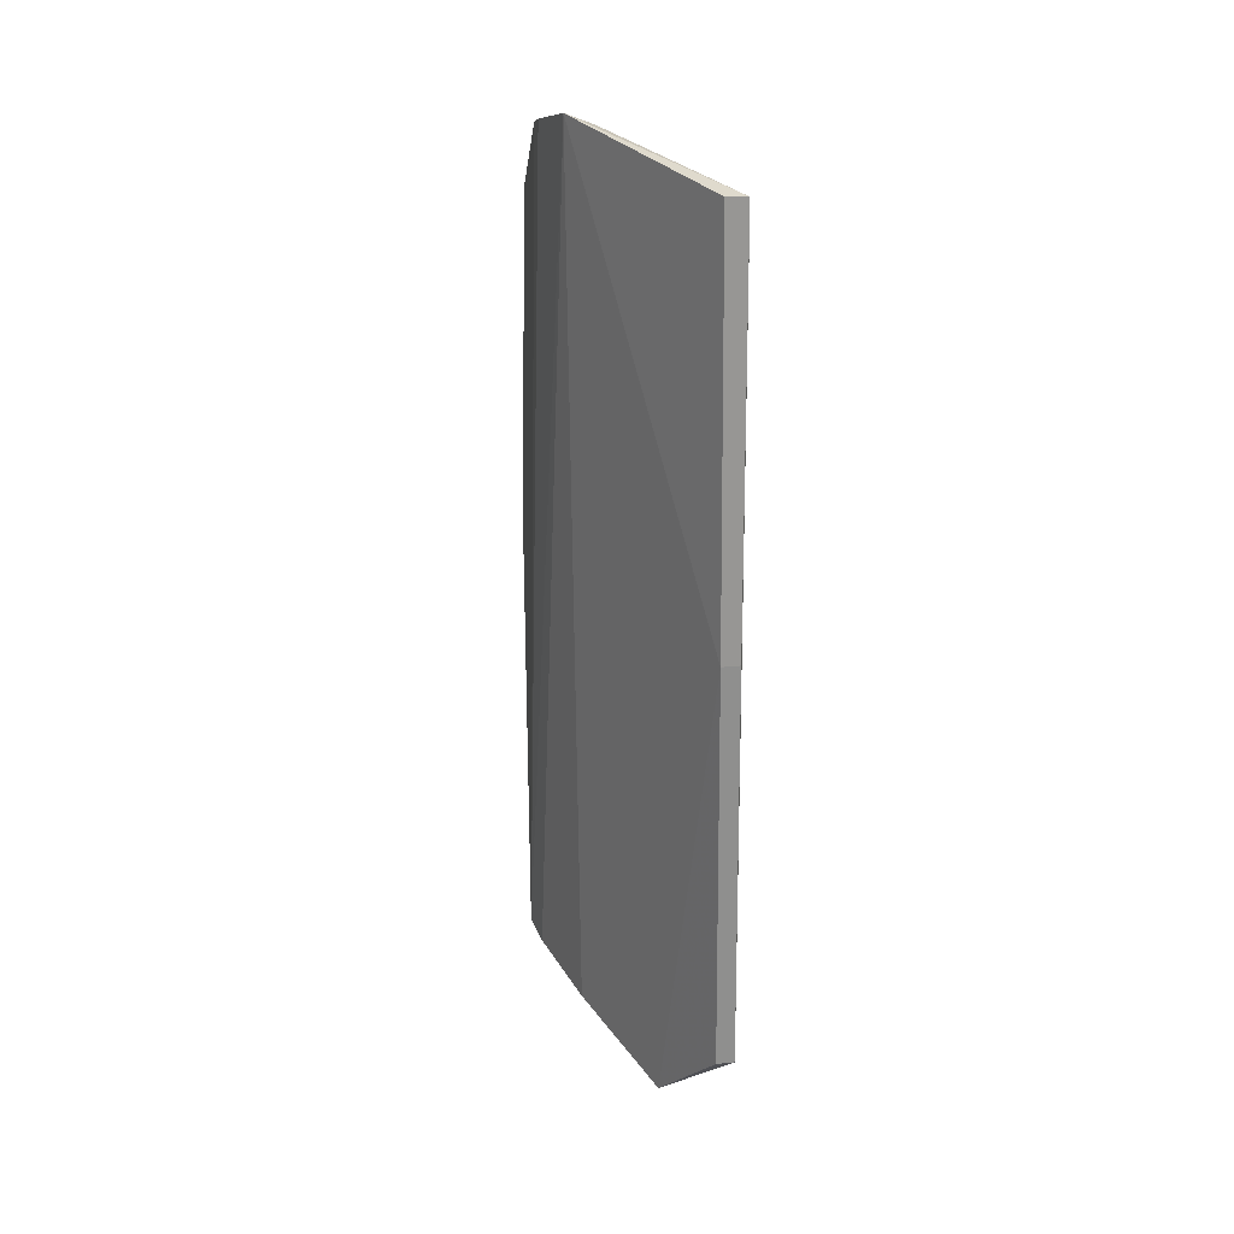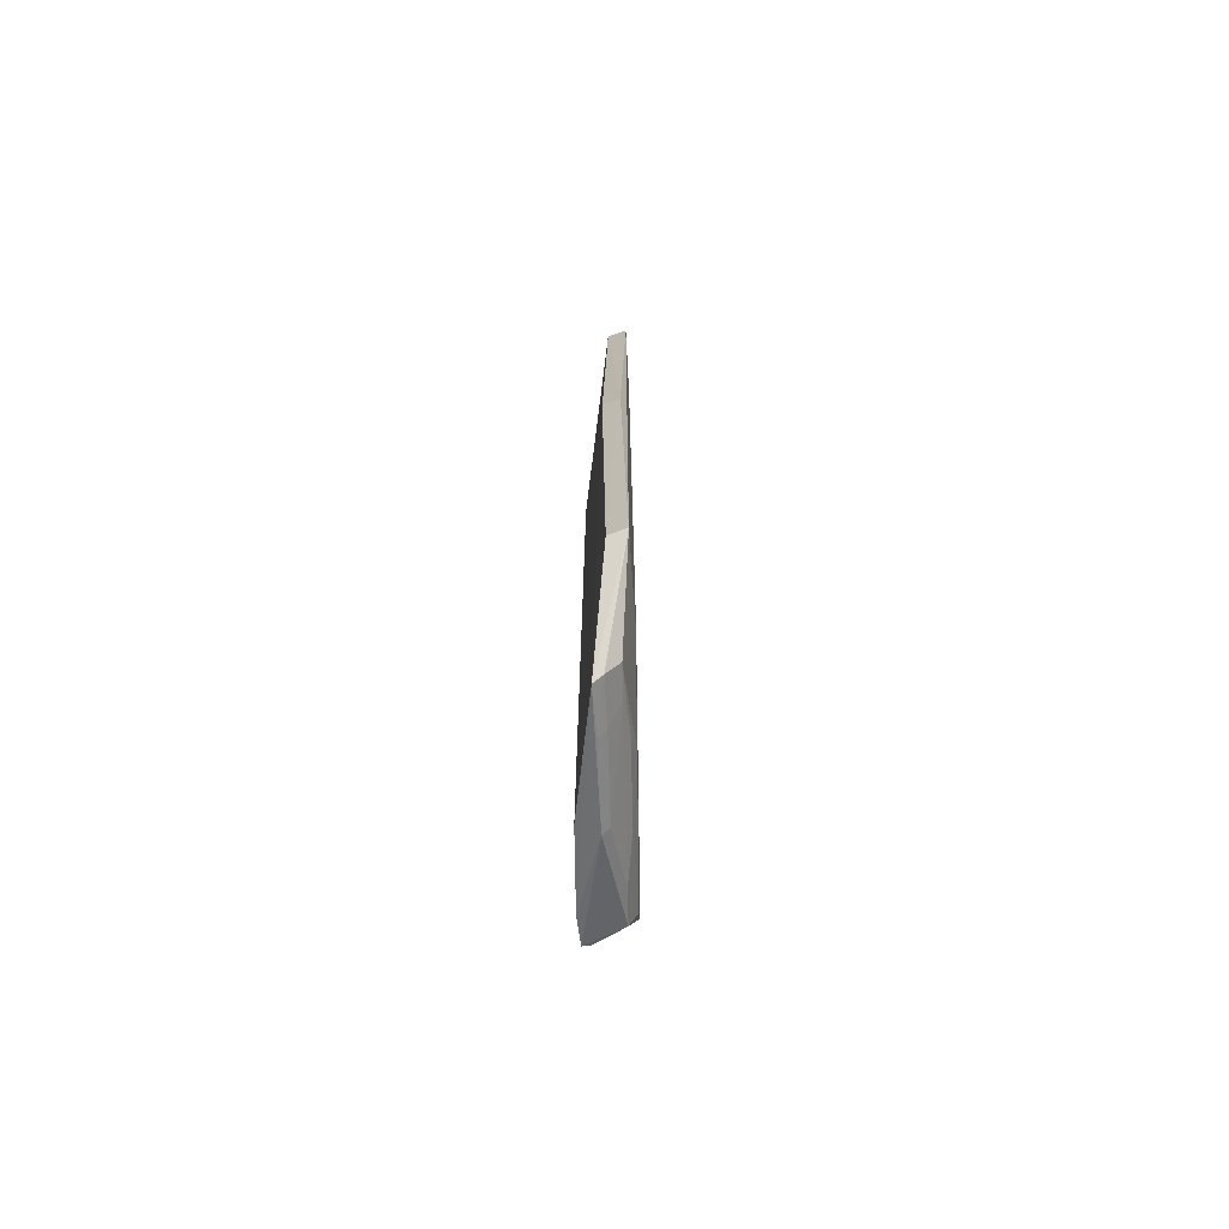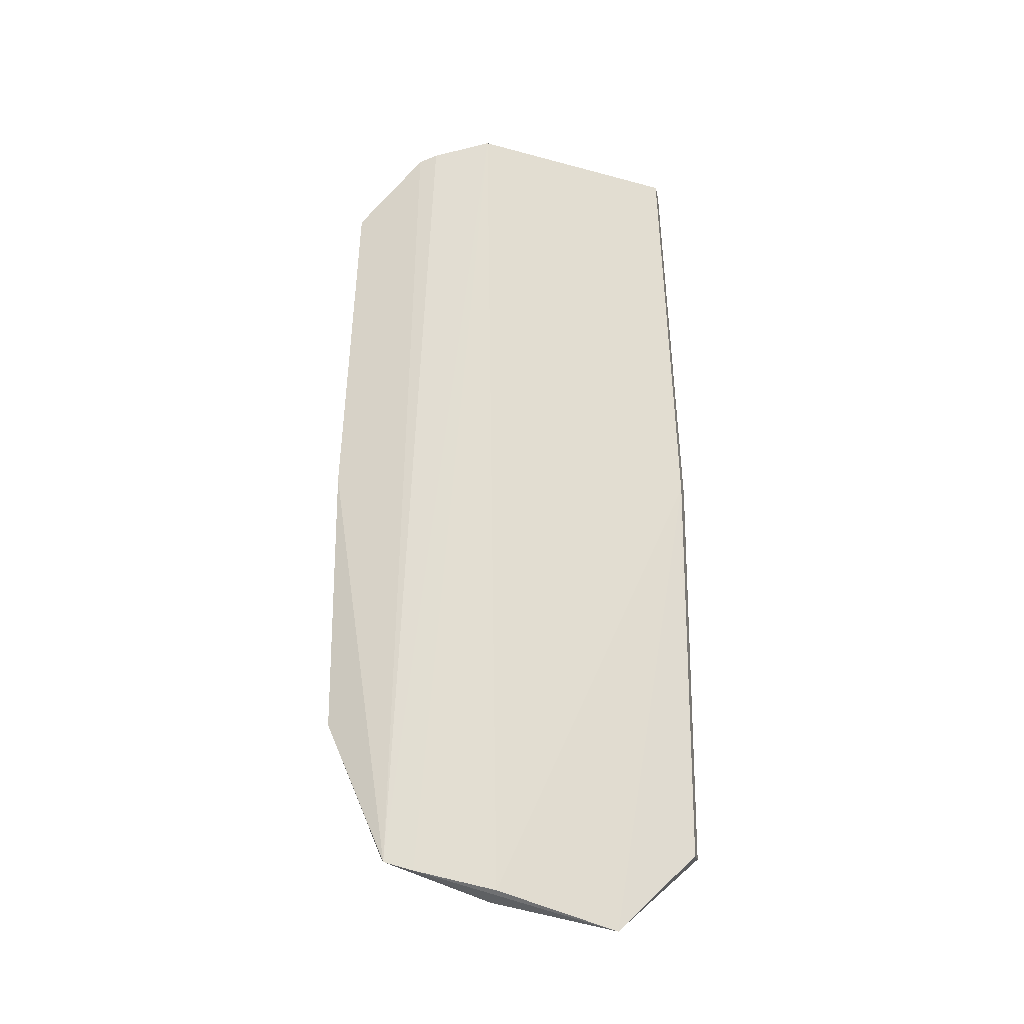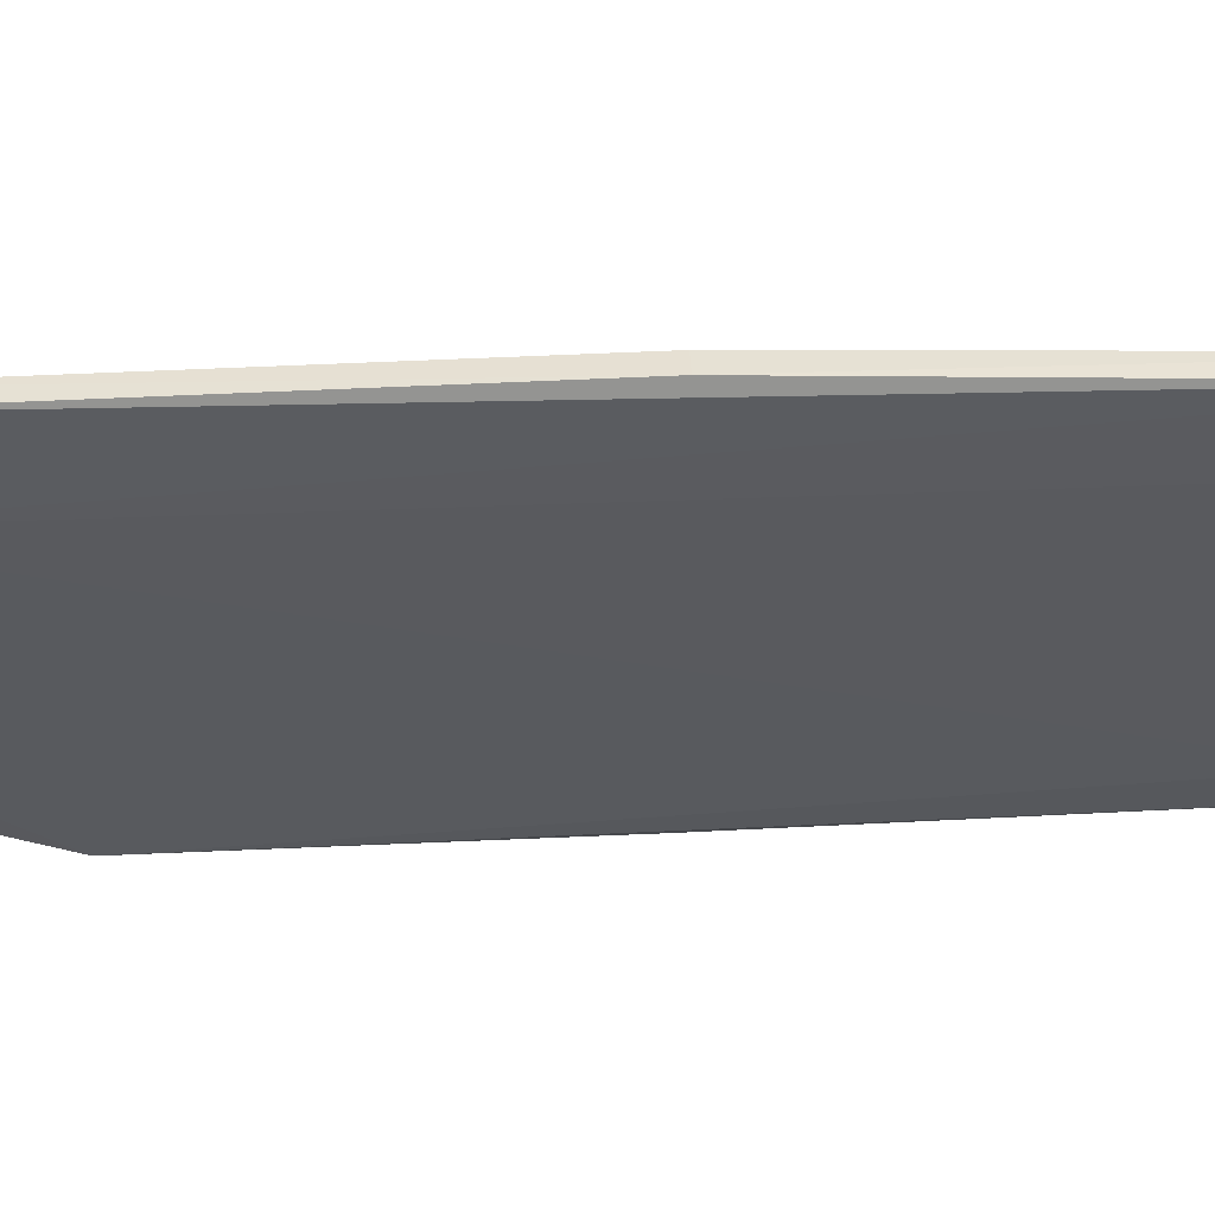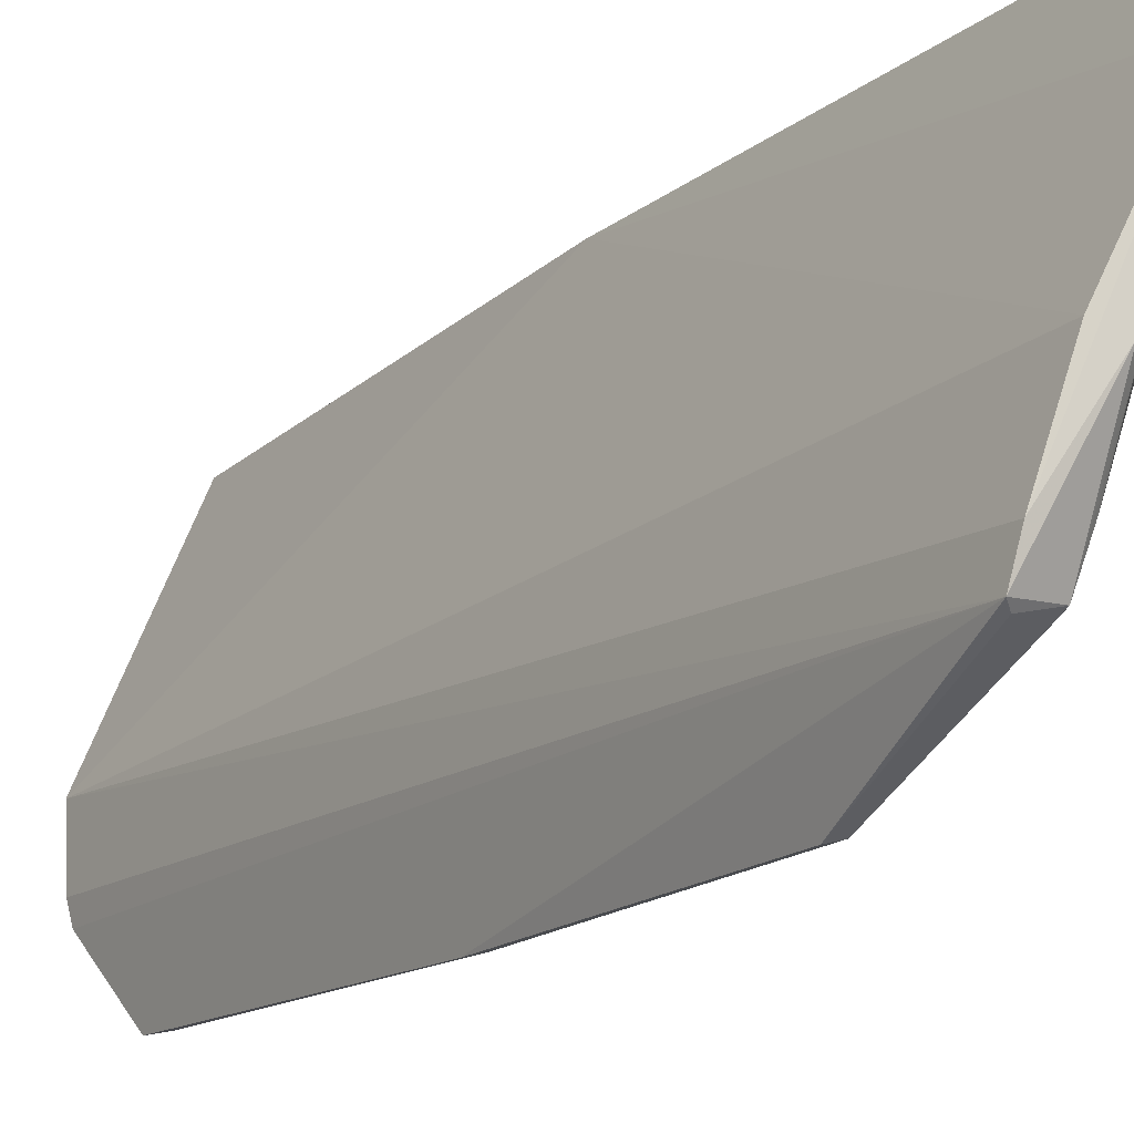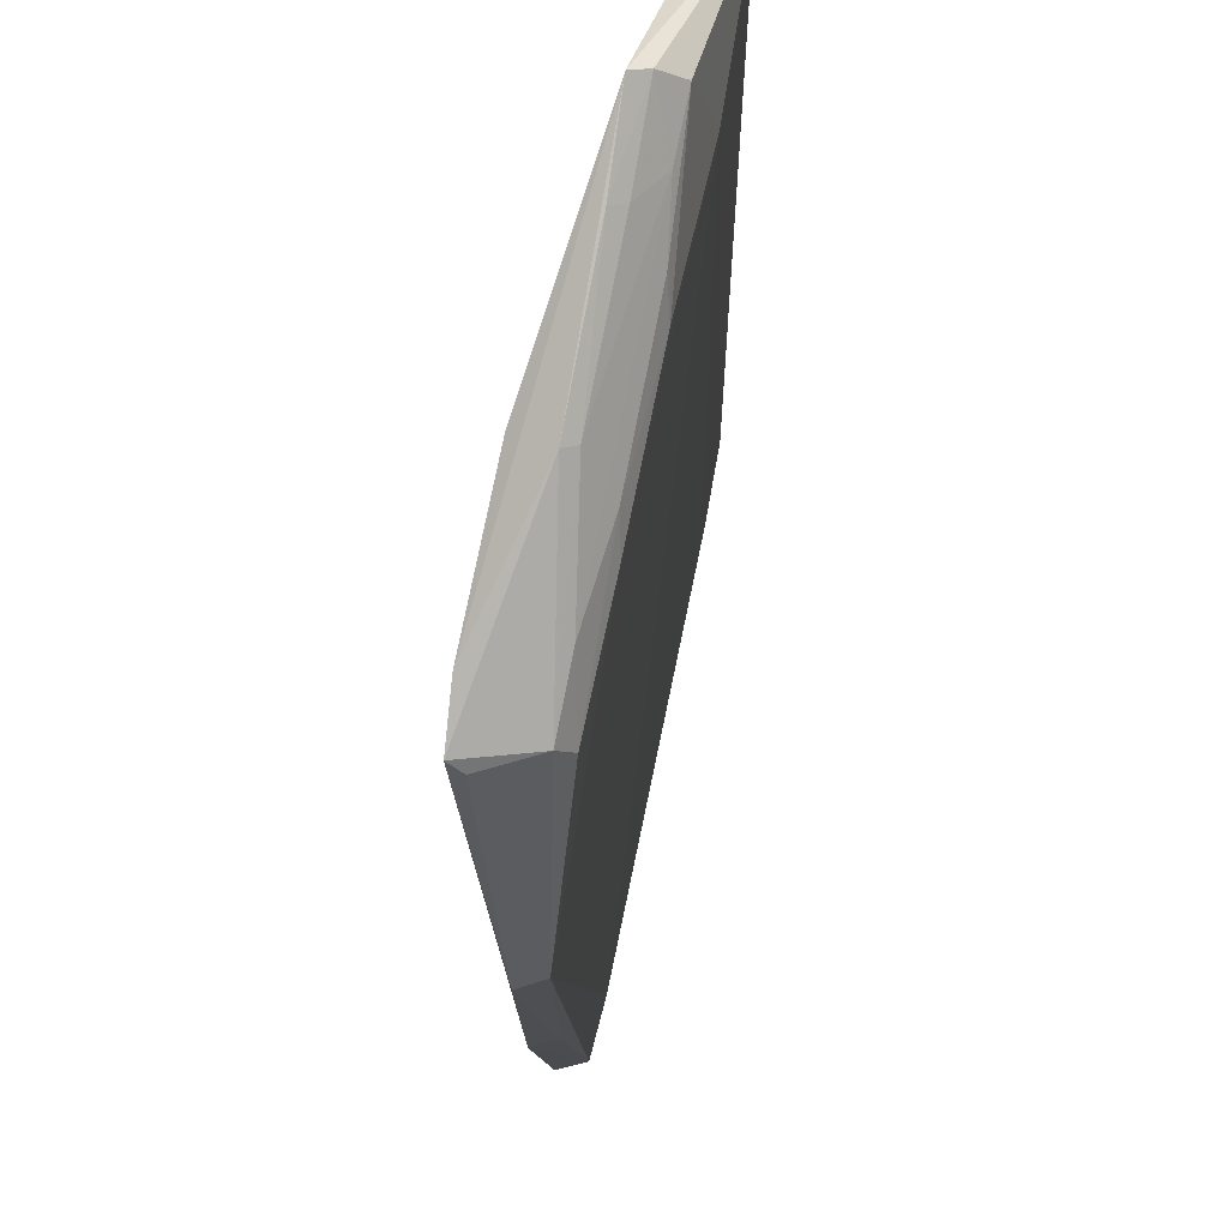
<metadata>
{"format":"obj","ext":"obj","renderer":"f3d","projection":"perspective","resolution":1024,"background":"white","views":[{"elev":25.0,"azim":-17.3,"up":"+Y"},{"elev":-71.0,"azim":13.3,"up":"+Y"},{"elev":-21.9,"azim":-83.4,"up":"+Y"},{"elev":46.6,"azim":87.5,"up":"+Z"},{"elev":-17.2,"azim":-33.1,"up":"+Z"},{"elev":-10.3,"azim":0.6,"up":"+Z"}]}
</metadata>
<code>
v 0.08681 0.07359 0.09668
v 0.08713 -0.06764 0.09952
v 0.07363 -0.0446 0.03379
v 0.07136 0.06234 0.03574
v 0.07055 0.07909 0.062
v 0.07611 0.06182 0.04259
v 0.08319 0.004403 0.09924
v 0.06829 -0.07202 0.04992
v 0.0745 0.06187 0.03649
v 0.08484 -0.06768 0.08551
v 0.08628 0.004413 0.09967
v 0.08328 0.07376 0.09633
v 0.07157 -0.07519 0.06427
v 0.06962 0.07623 0.05135
v 0.07107 -0.04457 0.03301
v 0.07873 0.0697 0.05713
v 0.08482 0.06786 0.08552
v 0.07588 -0.06658 0.04569
v 0.08403 -0.0676 0.09913
v 0.08066 -0.08045 0.08558
v 0.06771 -0.07051 0.04465
v 0.06987 0.07507 0.04803
v 0.07326 0.004444 0.03384
v 0.07509 0.07729 0.06266
v 0.08532 0.07324 0.08836
v 0.07856 -0.06919 0.05725
v 0.07896 -0.0816 0.08513
v 0.08298 -0.07773 0.08565
v 0.07068 0.004411 0.0331
v 0.06904 -0.06939 0.04392
v 0.07604 0.07141 0.05162
v 0.07153 0.07551 0.05173
v 0.07577 -0.07105 0.05183
v 0.07488 -0.07678 0.0628
v 0.08165 -0.07208 0.07156
v 0.07441 -0.06919 0.04545
v 0.07613 0.06927 0.04854
v 0.07875 0.0717 0.06018
v 0.07326 0.07323 0.04898
v 0.07849 -0.07154 0.06025
v 0.07619 -0.07596 0.06322
v 0.07645 0.07396 0.05741
v 0.07409 0.07605 0.05738
v 0.08147 -0.07452 0.07447
v 0.0792 -0.07883 0.07759
v 0.0818 -0.07689 0.08028
v 0.07776 -0.07982 0.0771
f 9 6 3
f 10 1 2
f 10 3 6
f 11 2 1
f 12 1 5
f 12 5 7
f 12 11 1
f 12 7 11
f 13 7 5
f 13 5 8
f 16 6 9
f 17 10 6
f 17 1 10
f 19 11 7
f 19 2 11
f 21 8 5
f 21 5 14
f 22 9 4
f 22 21 14
f 23 9 3
f 23 3 15
f 24 5 1
f 24 14 5
f 25 1 17
f 25 24 1
f 25 17 6
f 25 6 16
f 26 18 3
f 26 3 10
f 27 19 7
f 27 7 13
f 27 13 8
f 27 20 2
f 27 2 19
f 28 10 2
f 28 2 20
f 29 15 21
f 29 23 15
f 29 4 9
f 29 9 23
f 29 22 4
f 29 21 22
f 30 21 15
f 30 15 3
f 32 22 14
f 32 14 24
f 34 27 8
f 34 8 21
f 35 26 10
f 35 10 28
f 36 30 3
f 36 3 18
f 36 18 33
f 36 21 30
f 36 34 21
f 37 16 9
f 38 25 16
f 38 37 31
f 38 16 37
f 39 22 32
f 39 31 37
f 39 37 9
f 39 9 22
f 40 33 18
f 40 18 26
f 40 26 35
f 41 36 33
f 41 34 36
f 42 38 31
f 42 24 25
f 42 25 38
f 42 31 39
f 43 39 32
f 43 32 24
f 43 42 39
f 43 24 42
f 44 40 35
f 44 35 28
f 44 33 40
f 46 28 20
f 46 20 45
f 46 44 28
f 46 45 41
f 46 41 33
f 46 33 44
f 47 45 20
f 47 20 27
f 47 27 34
f 47 34 41
f 47 41 45

</code>
